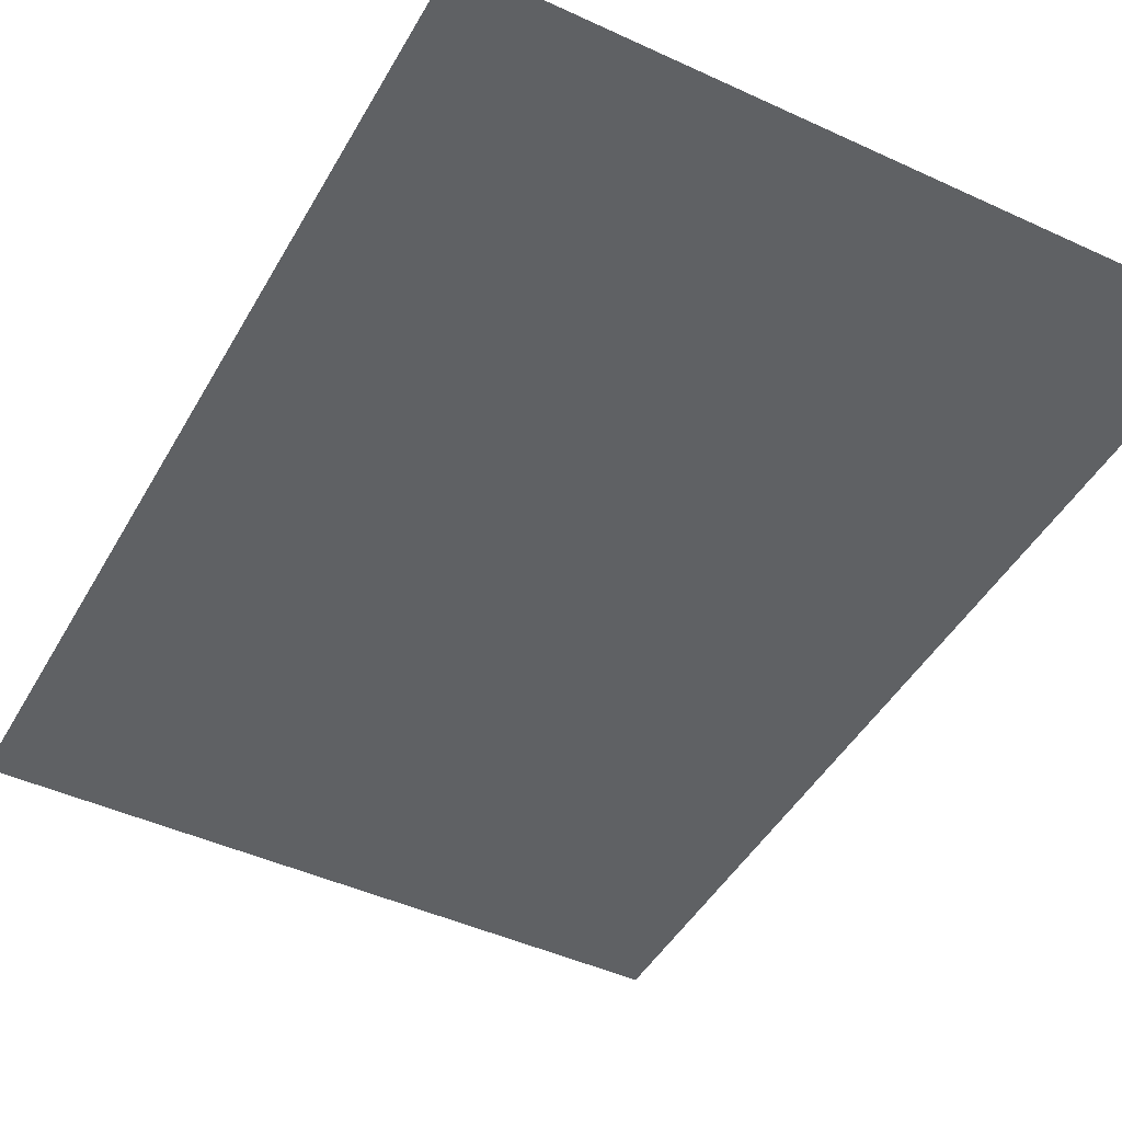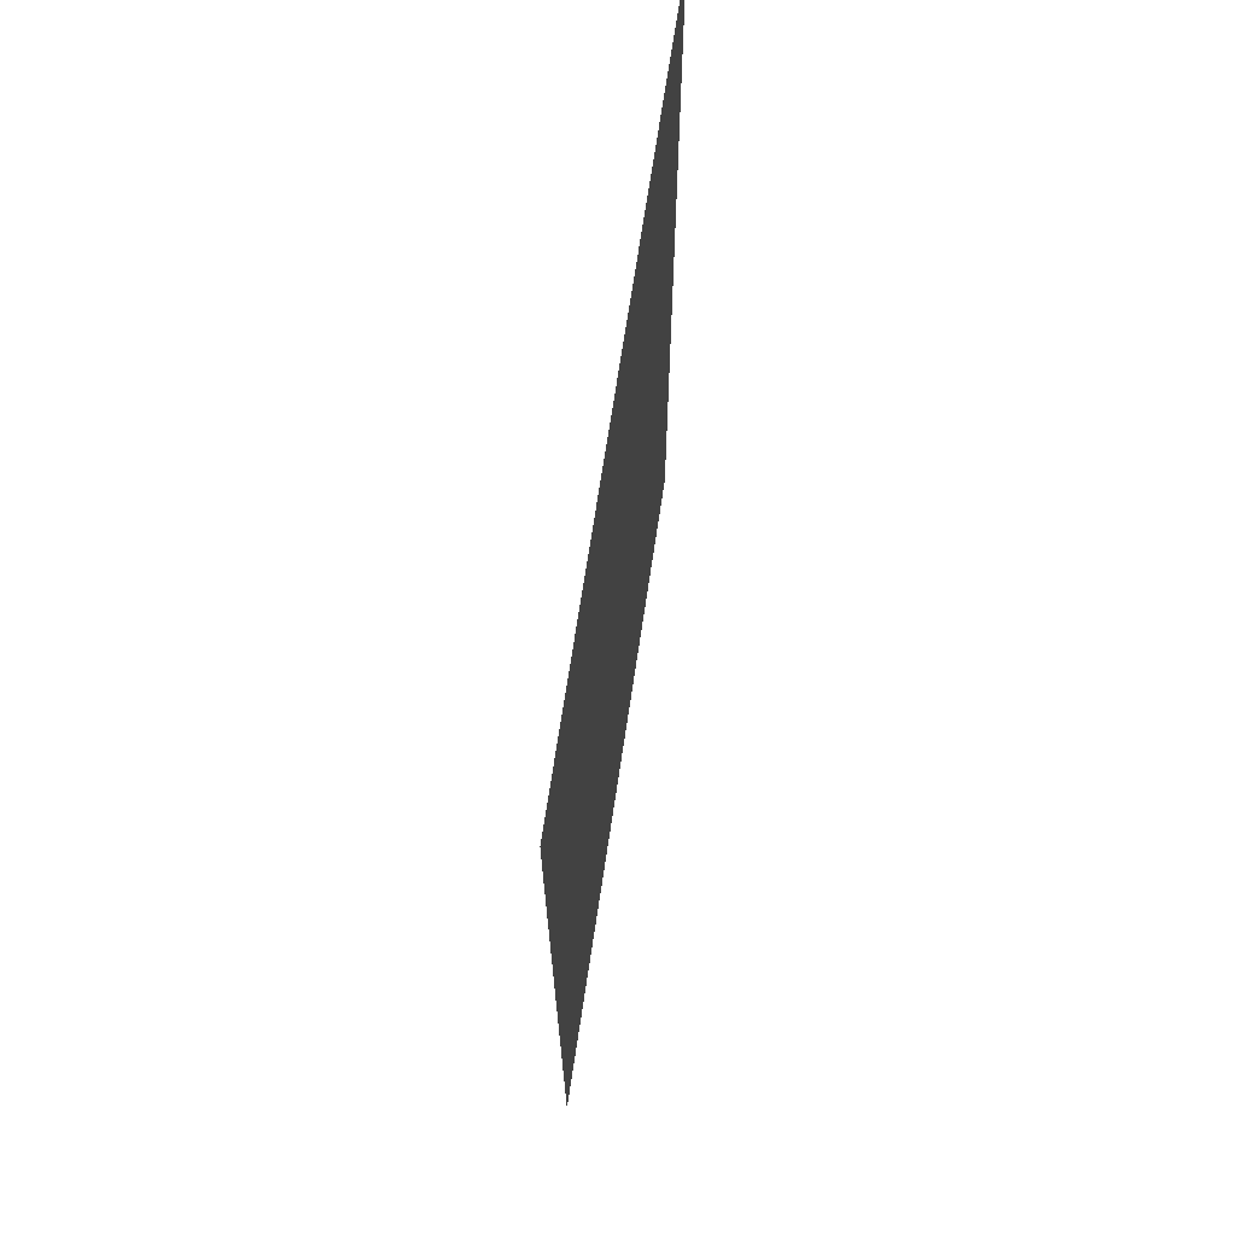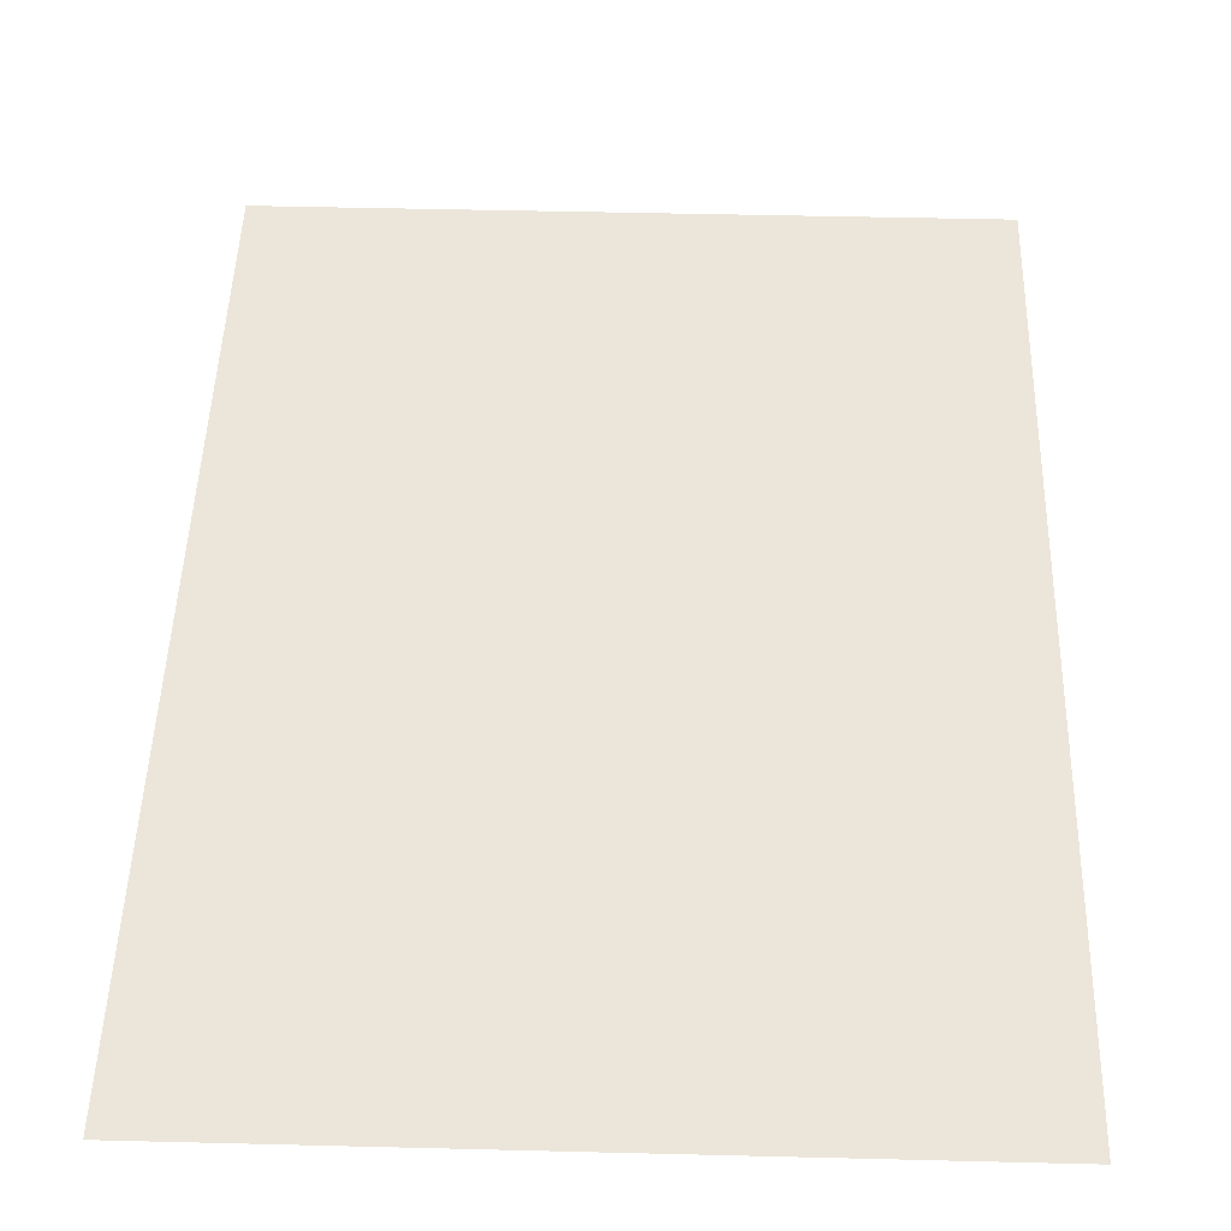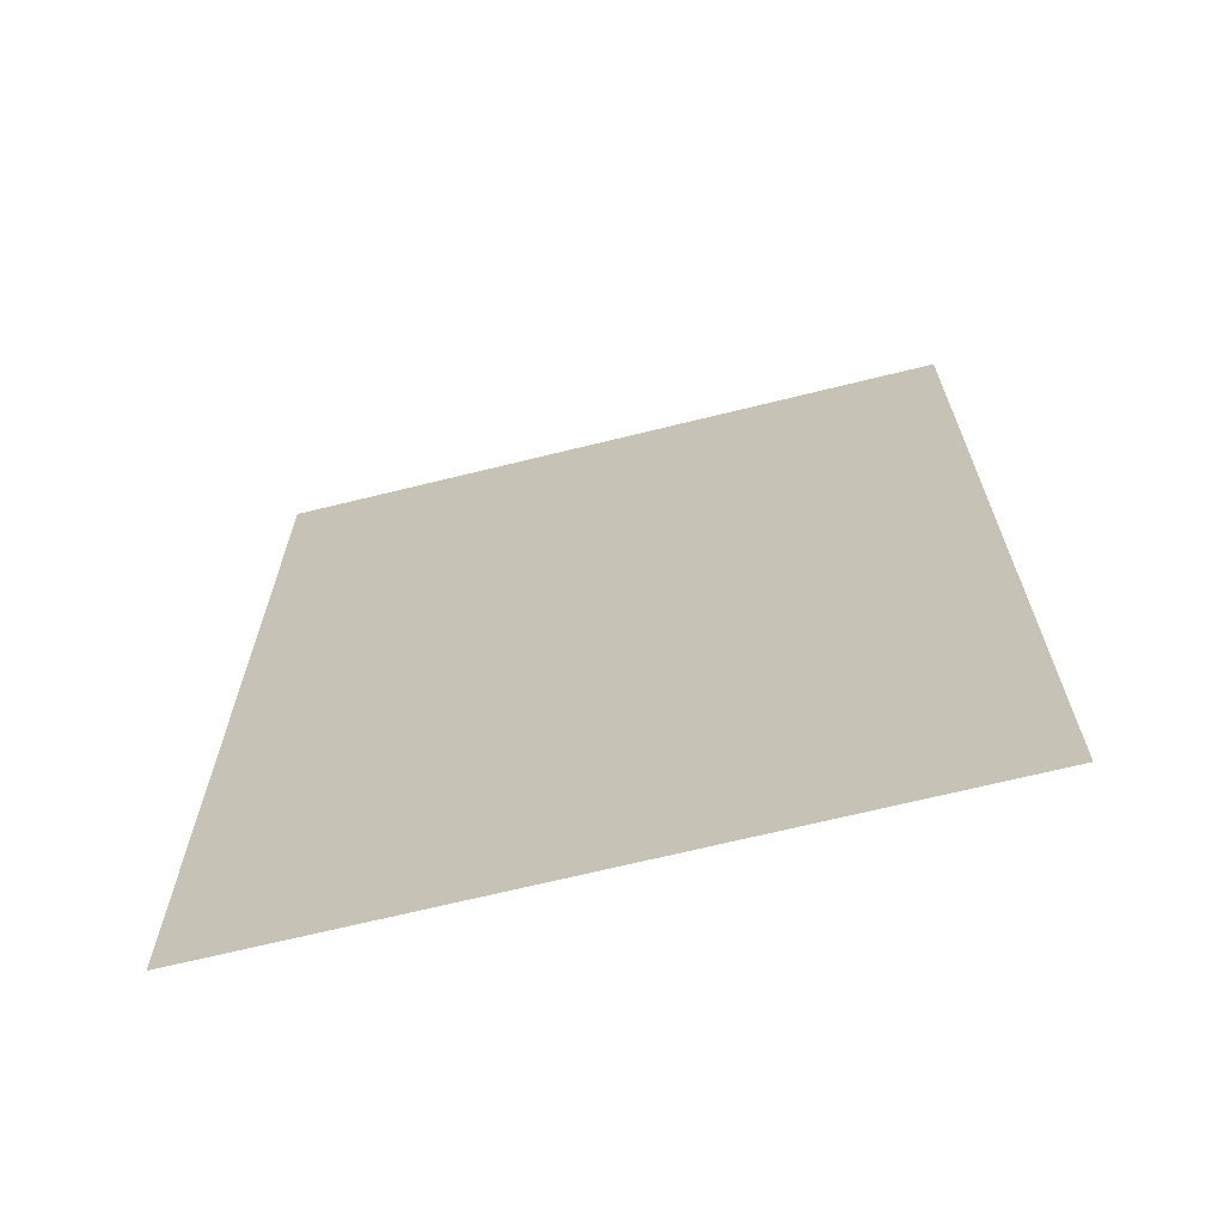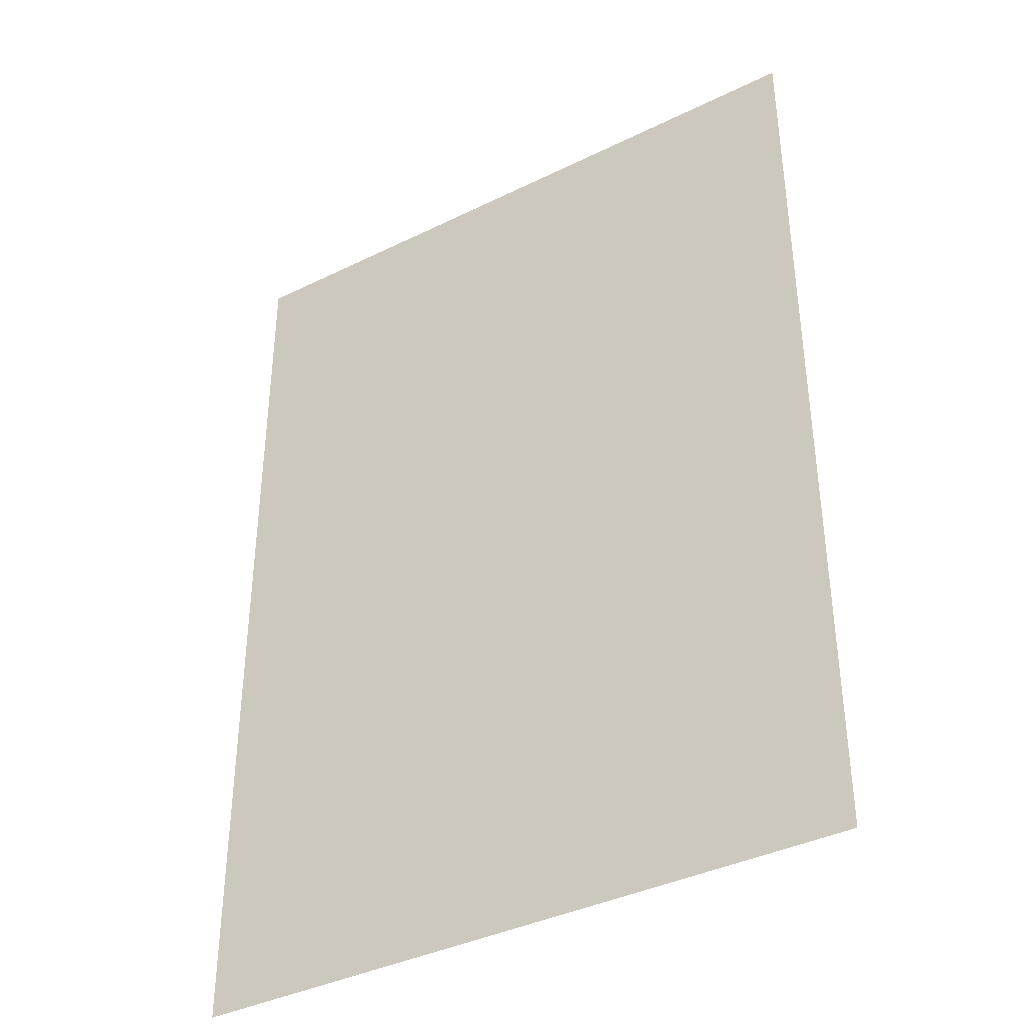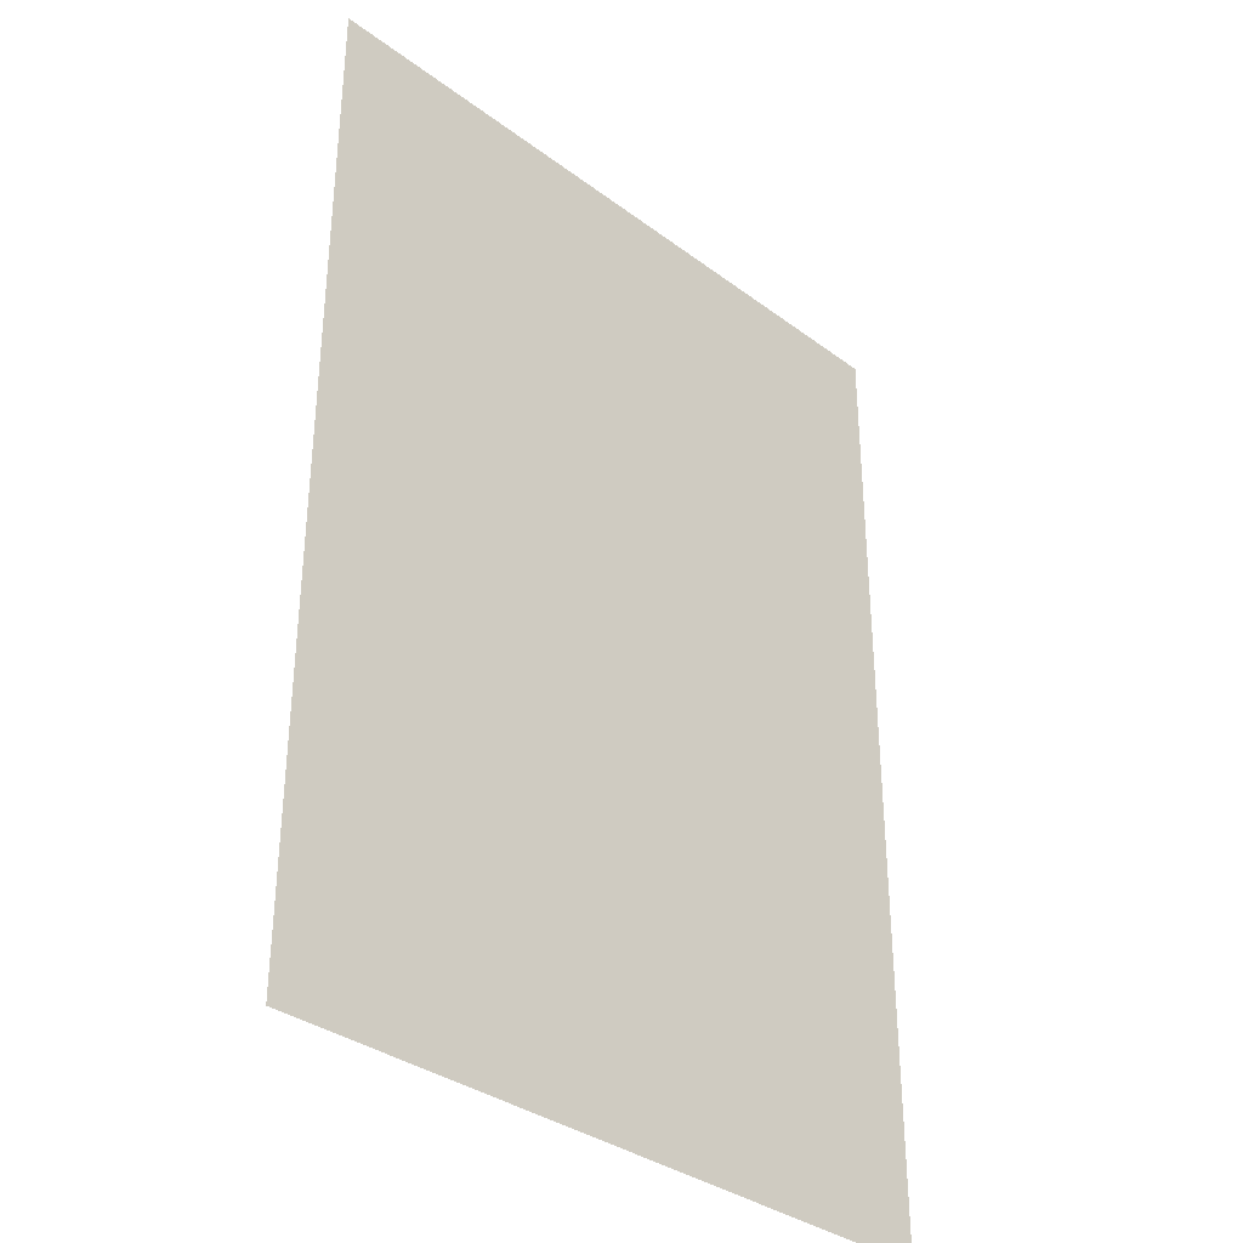
<metadata>
{"format":"obj","ext":"obj","renderer":"f3d","projection":"perspective","resolution":1024,"background":"white","views":[{"elev":-45.7,"azim":-28.0,"up":"+Z"},{"elev":69.6,"azim":-81.5,"up":"+Y"},{"elev":47.6,"azim":1.6,"up":"+Z"},{"elev":-68.2,"azim":-166.1,"up":"+Y"},{"elev":-38.6,"azim":31.8,"up":"+Y"},{"elev":-34.5,"azim":-44.9,"up":"+Y"}]}
</metadata>
<code>
g Chap01_Prop_Poster_09
v -0.6179 -0.8738 -1.424e-07
v -0.6179 0.8738 1.424e-07
v 0.6179 0.8738 1.424e-07
v 0.6179 -0.8738 -1.424e-07
g Chap01_Prop_Poster_09_0
f 3 2 1
f 4 3 1

</code>
